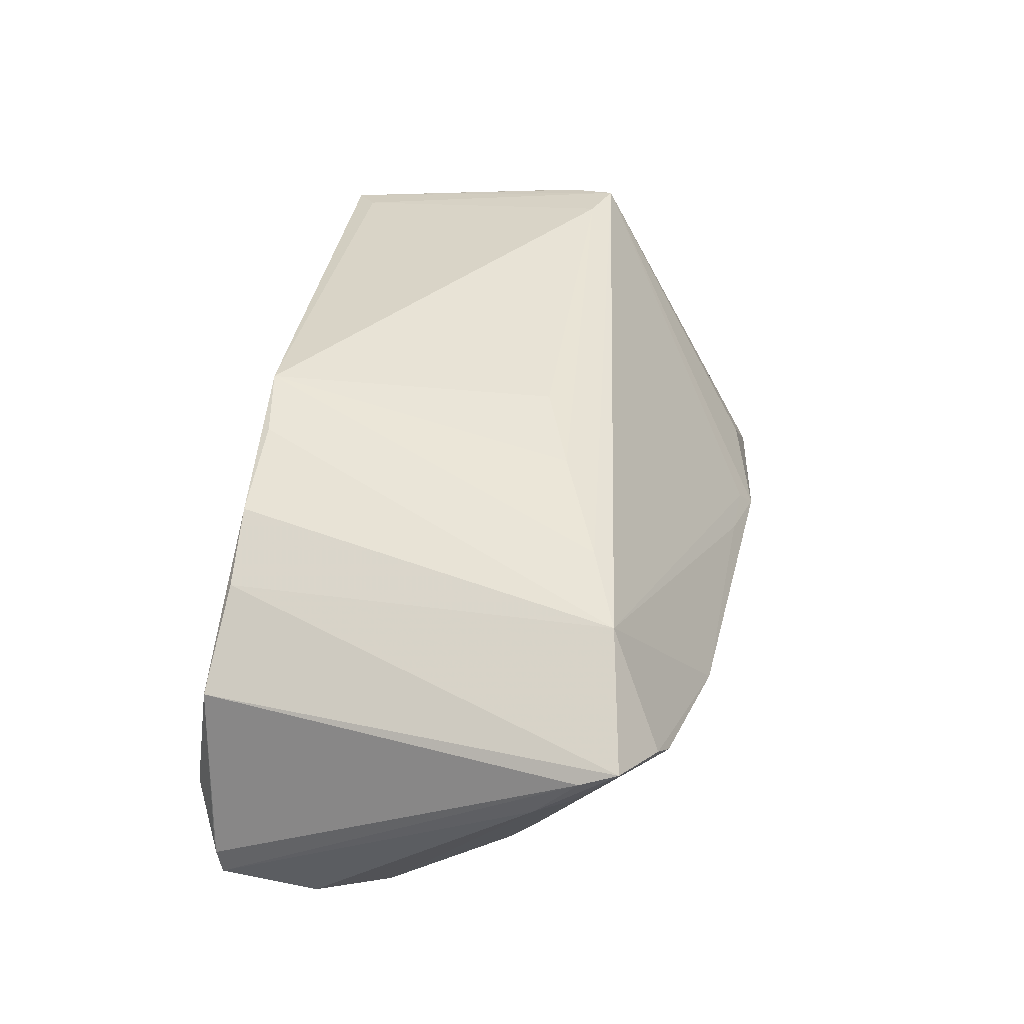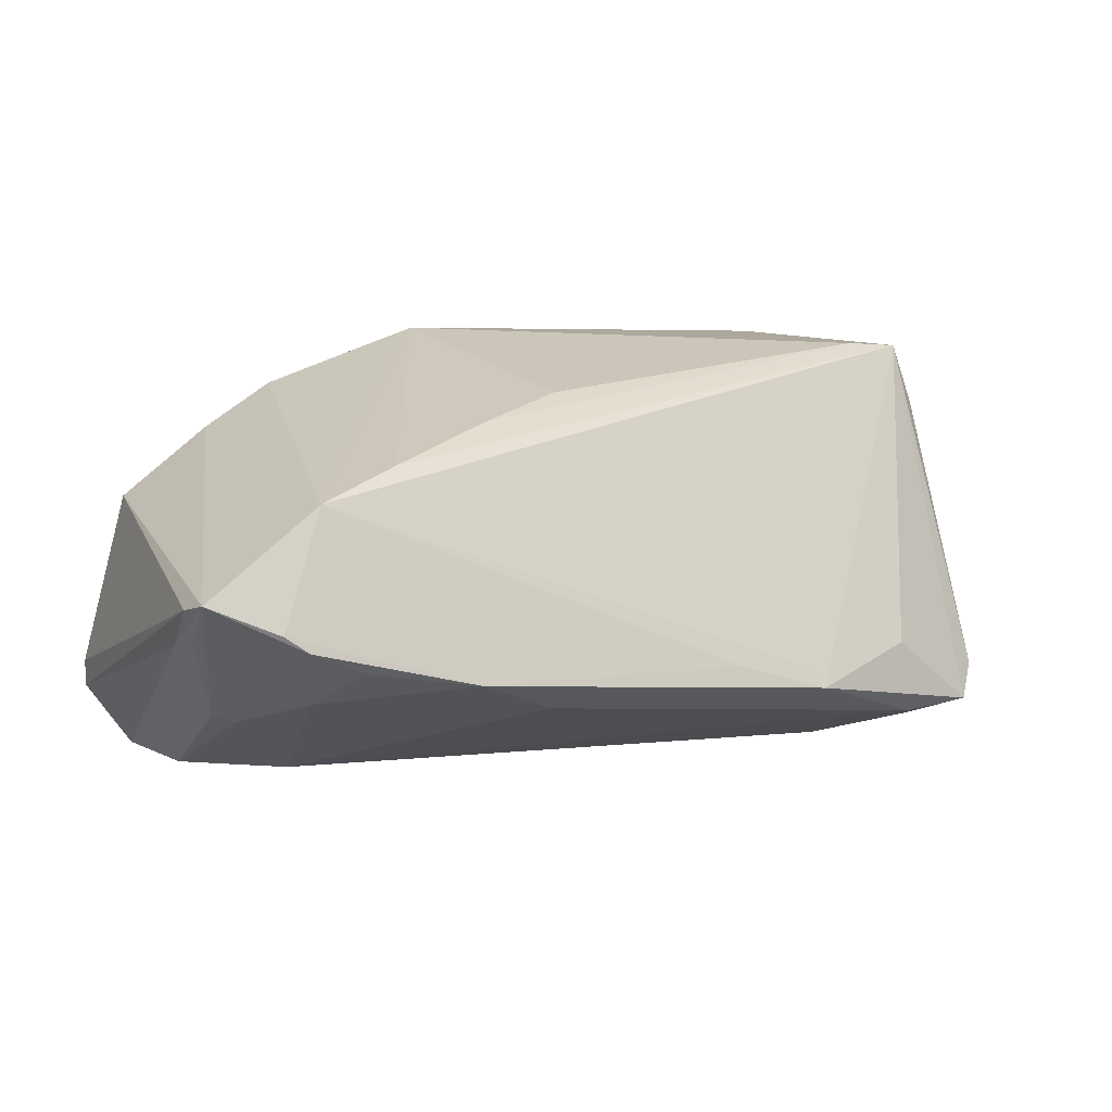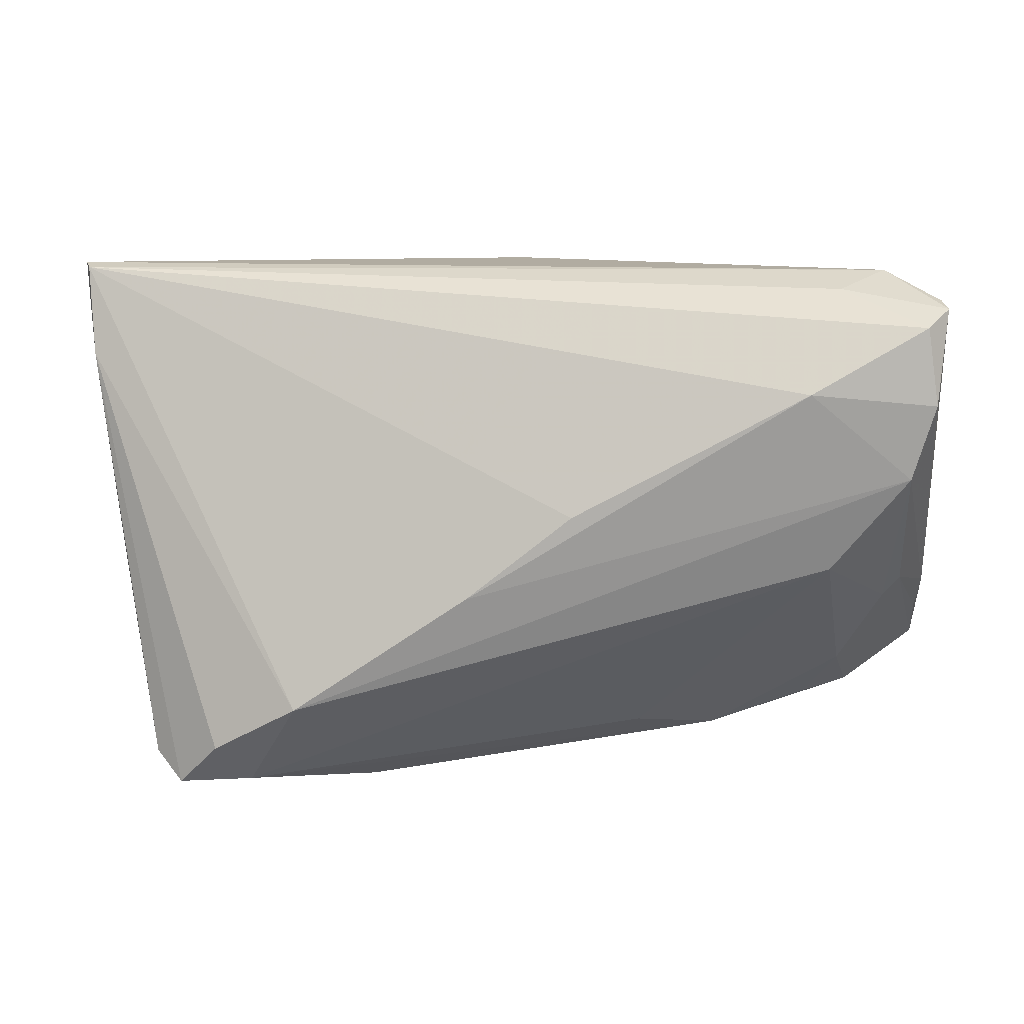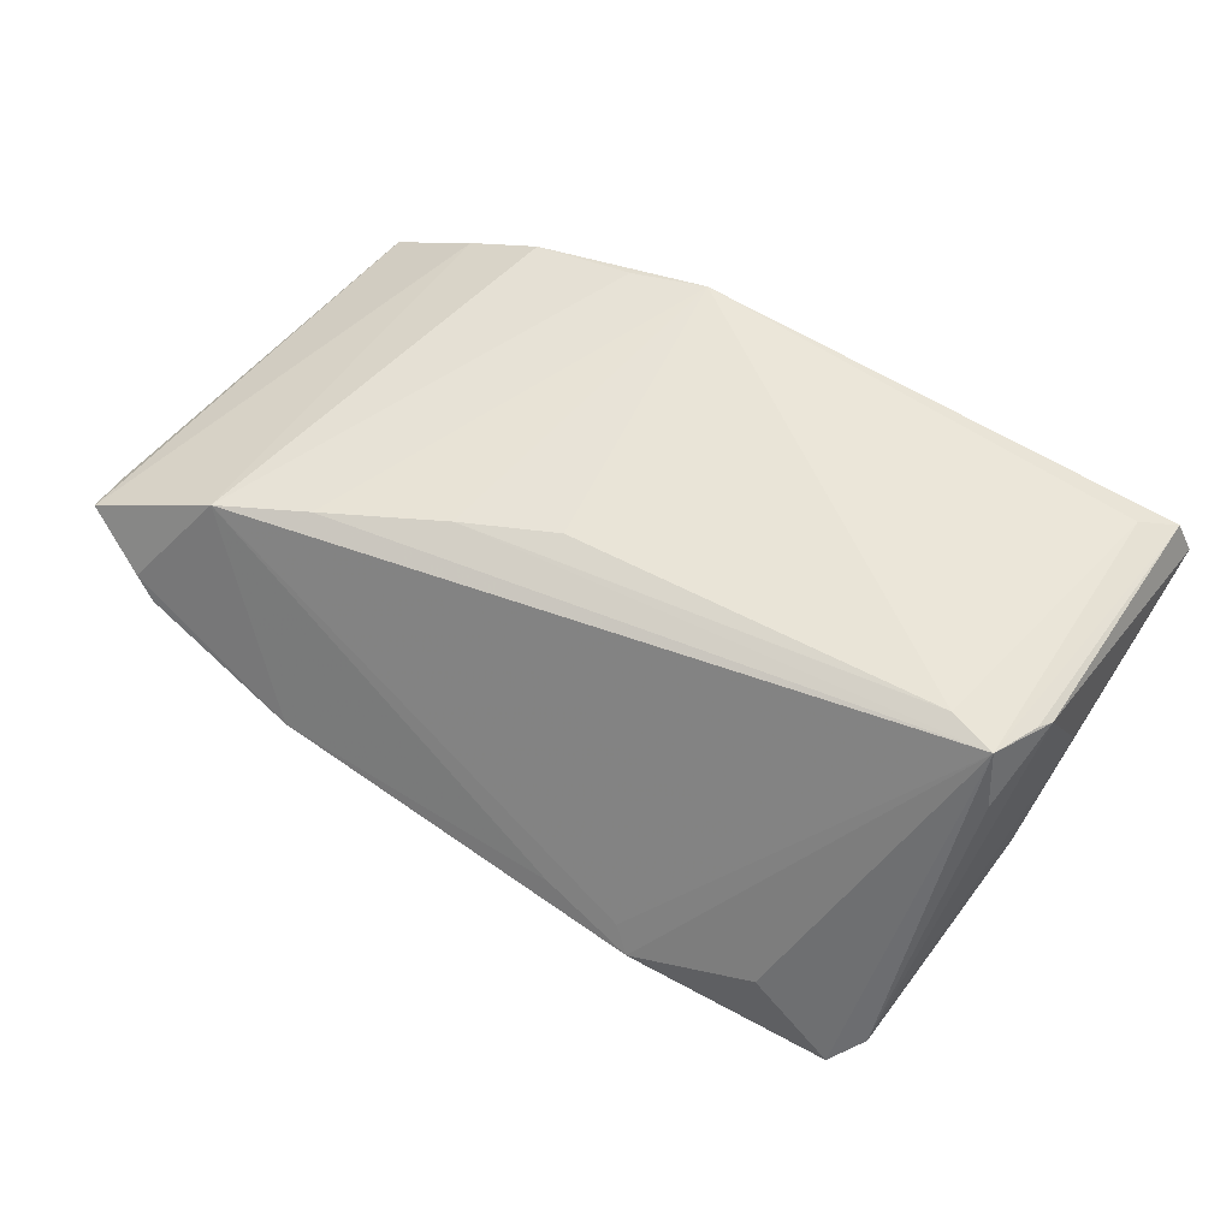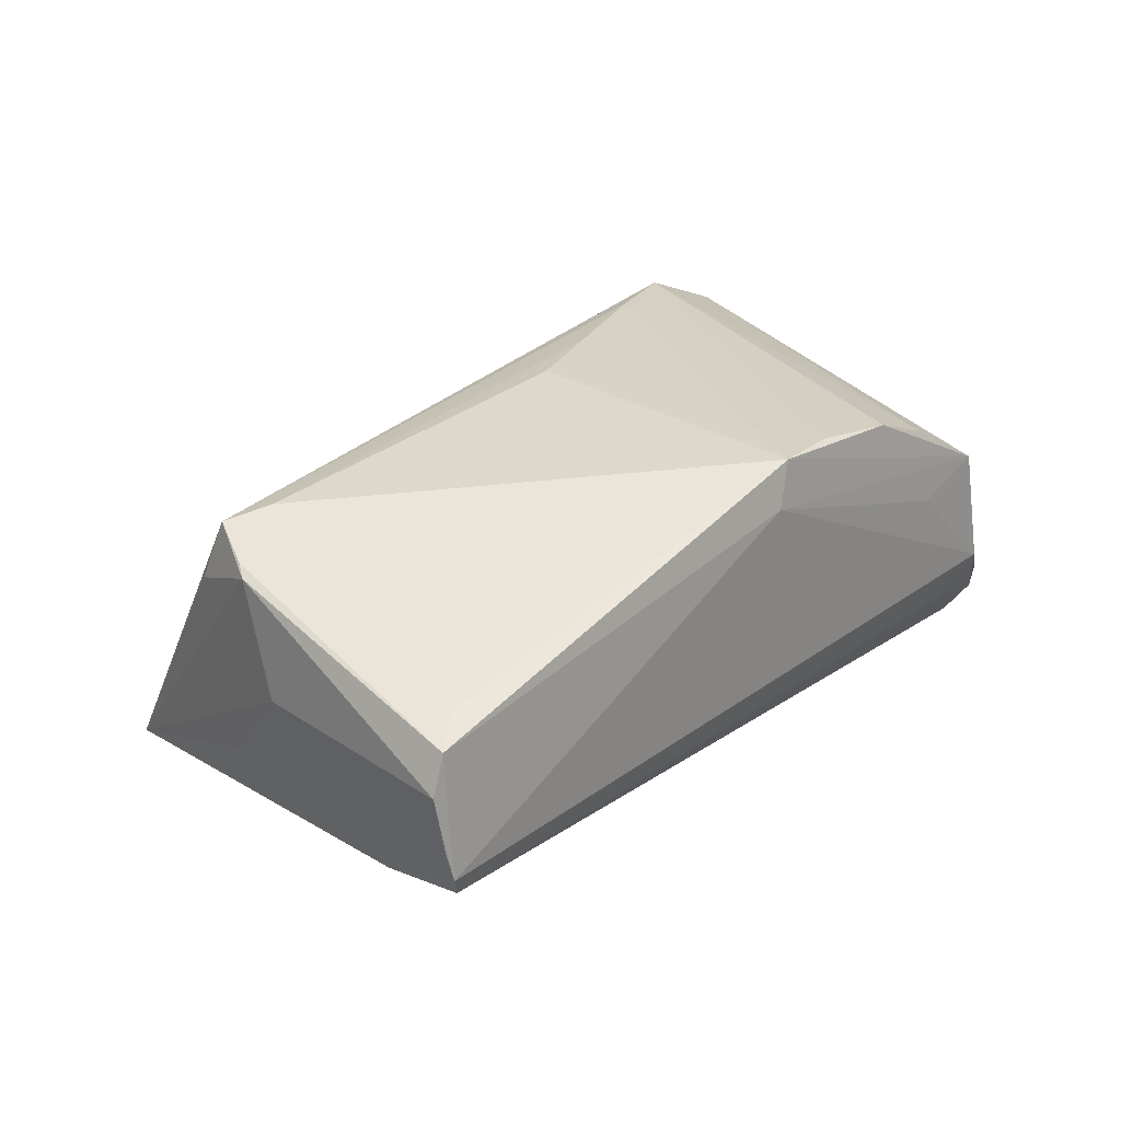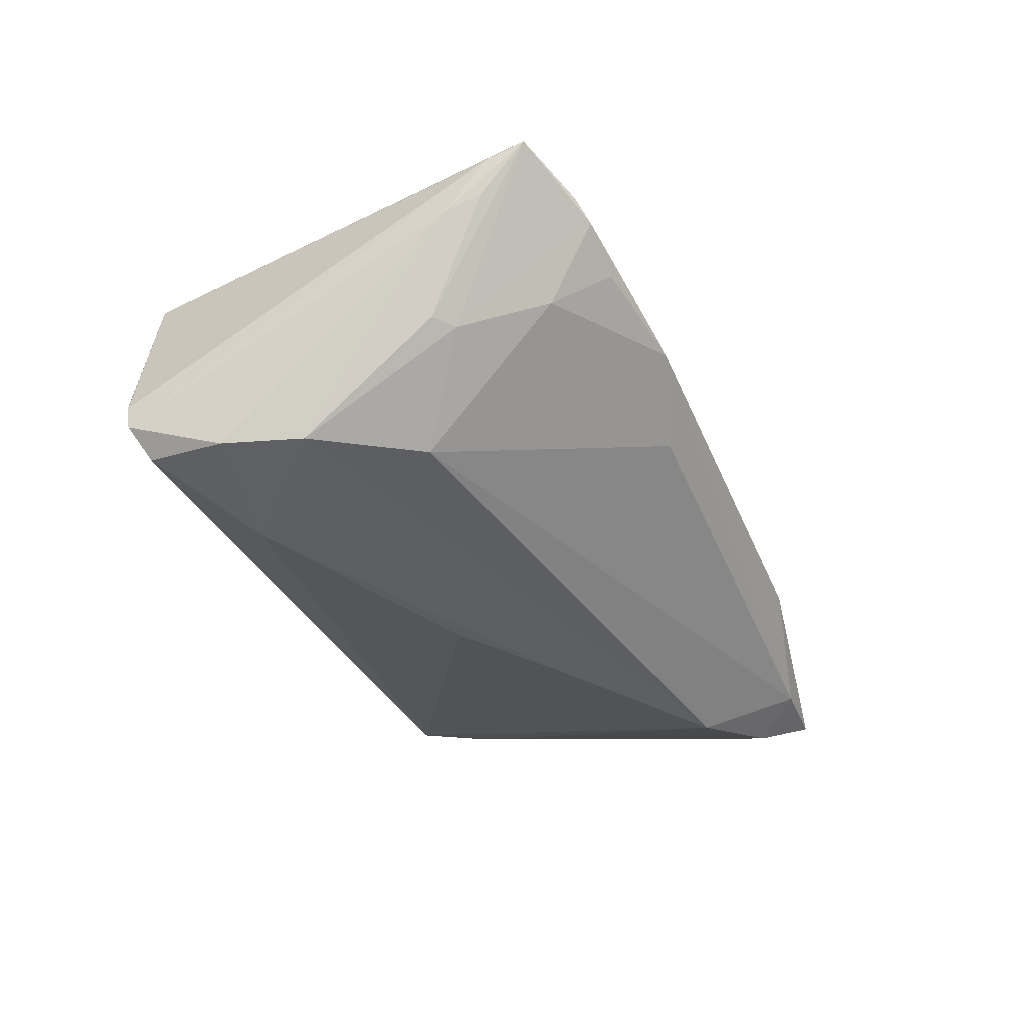
<metadata>
{"format":"obj","ext":"obj","renderer":"f3d","projection":"perspective","resolution":1024,"background":"white","views":[{"elev":41.7,"azim":-82.3,"up":"+Z"},{"elev":21.0,"azim":-31.5,"up":"+Z"},{"elev":13.2,"azim":-179.2,"up":"+Y"},{"elev":60.9,"azim":26.8,"up":"+Z"},{"elev":31.0,"azim":130.5,"up":"+Z"},{"elev":-34.7,"azim":-71.9,"up":"+Z"}]}
</metadata>
<code>
v -0.04036 -0.02978 0.001593
v -0.02742 -0.03324 -0.001593
v 0.03762 -0.03018 -0.02215
v -0.04895 -0.0279 0.007256
v -0.0489 -0.01307 -0.008853
v -0.04627 0.02769 0.006258
v 0.04178 -0.01033 0.02287
v 0.05421 0.01827 -0.005938
v -0.01331 0.02597 0.02144
v 0.01821 -0.03746 -0.01106
v -0.05566 -0.01828 0.00474
v -0.0562 -0.01405 0.002798
v -0.05236 0.01438 -0.02196
v -0.05104 0.02393 -0.02132
v -0.05115 -0.01078 -0.008446
v 0.05675 0.02789 0.009401
v 0.05368 0.0008051 0.007478
v 0.04275 -0.03579 -0.01897
v -0.0349 0.02641 0.01406
v 0.005387 -0.009478 -0.025
v 0.05515 0.02916 -0.002915
v -0.04648 -0.02907 0.005119
v 0.04619 -0.03265 -0.01587
v 0.01609 -0.03568 -0.008133
v -0.001396 0.02837 0.01771
v -0.05644 -0.02382 0.01097
v -0.03659 0.01612 -0.0242
v 0.05142 -0.005058 0.01969
v -0.003536 -0.009317 0.02287
v -0.04026 -0.006879 -0.0196
v -0.04734 0.02959 -0.008584
v 0.05632 0.02892 0.002741
v -0.05678 -0.01924 0.009008
v -0.04128 0.02776 -0.01366
v -0.0171 -0.03081 -0.007825
v 0.04888 -0.01476 0.01486
v 0.03356 -0.03546 -0.01863
v -0.004058 0.02721 0.02287
v -0.007632 0.0008475 -0.02468
v 0.02716 -0.02416 -0.02475
v 0.007085 -0.03513 -0.006428
v 0.05589 0.02959 -0.0006575
v -0.01516 -0.01293 0.02203
v 0.05182 -0.008167 -0.003995
v -0.05361 0.02649 -0.01484
v -0.02574 0.02648 0.01857
v -0.03471 0.02861 0.004776
v -0.02996 -0.01801 0.02049
v -0.05293 0.02675 -0.01335
v -0.04396 -0.02323 -0.003831
v 0.05475 0.02746 0.01385
v 0.05049 0.02472 0.01541
v -0.04096 -0.02151 0.01899
v -0.05395 0.02586 -0.01806
v 0.0474 -0.01249 0.02228
v 0.05027 -0.006717 0.02054
v 0.0327 -0.03439 -0.009323
v -0.04966 0.005063 -0.02147
f 40 30 58
f 50 35 2
f 30 35 50
f 39 27 21
f 27 58 13
f 1 50 2
f 20 21 40
f 20 39 21
f 27 39 20
f 40 58 20
f 20 58 27
f 31 34 54
f 21 34 31
f 57 10 18
f 18 10 37
f 2 35 37
f 37 10 2
f 37 30 40
f 37 35 30
f 40 3 37
f 37 3 18
f 18 3 8
f 8 23 18
f 40 21 8
f 8 3 40
f 14 13 54
f 27 13 14
f 21 27 14
f 54 34 14
f 14 34 21
f 30 50 5
f 5 58 30
f 5 15 58
f 10 57 55
f 18 23 55
f 55 57 18
f 55 51 52
f 53 55 48
f 46 19 53
f 47 31 6
f 6 19 46
f 42 8 21
f 42 51 16
f 21 31 42
f 23 8 44
f 54 13 12
f 12 13 58
f 12 15 11
f 58 15 12
f 2 53 4
f 2 10 41
f 41 53 2
f 10 55 24
f 55 53 24
f 24 41 10
f 53 41 24
f 45 31 54
f 8 42 32
f 32 44 8
f 32 42 16
f 16 44 32
f 7 55 52
f 51 42 25
f 25 31 47
f 25 42 31
f 47 6 25
f 22 1 2
f 2 4 22
f 50 1 22
f 22 5 50
f 26 4 53
f 26 22 4
f 5 22 26
f 26 12 11
f 26 53 19
f 19 6 26
f 11 15 26
f 15 5 26
f 49 6 31
f 31 45 49
f 49 45 6
f 16 51 28
f 48 55 43
f 55 7 43
f 6 45 33
f 33 26 6
f 12 26 33
f 54 12 33
f 33 45 54
f 36 55 23
f 23 28 36
f 36 28 55
f 17 44 16
f 23 44 17
f 17 28 23
f 16 28 17
f 51 55 56
f 56 28 51
f 55 28 56
f 48 43 38
f 38 53 48
f 38 6 46
f 38 25 6
f 51 25 38
f 38 7 52
f 52 51 38
f 46 53 9
f 9 38 46
f 53 38 9
f 29 43 7
f 7 38 29
f 29 38 43

</code>
